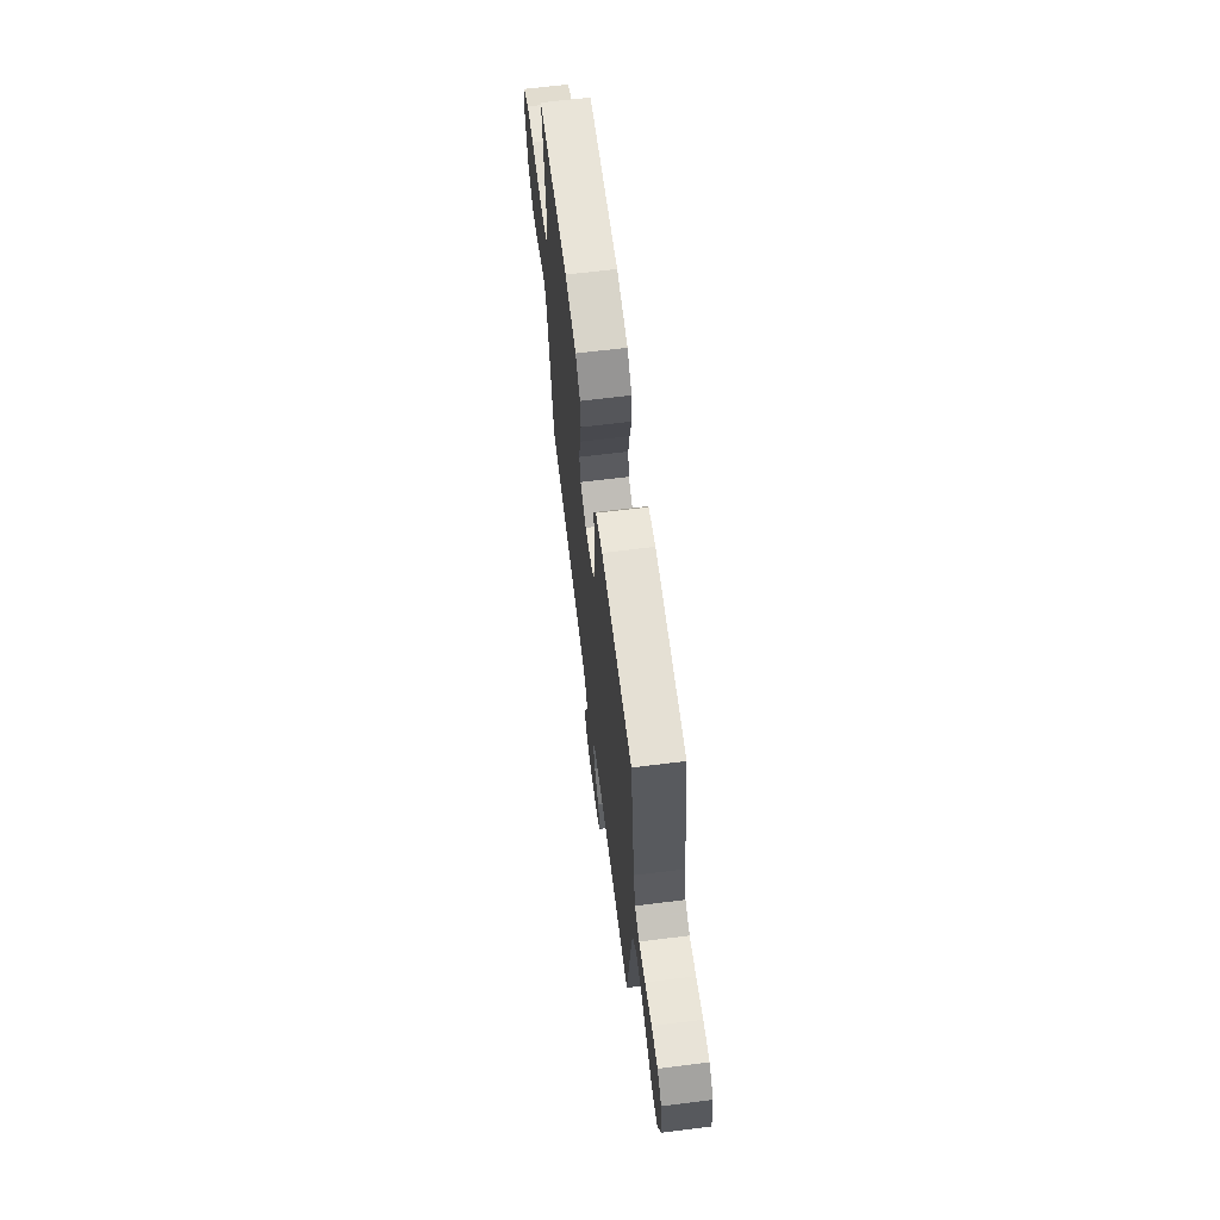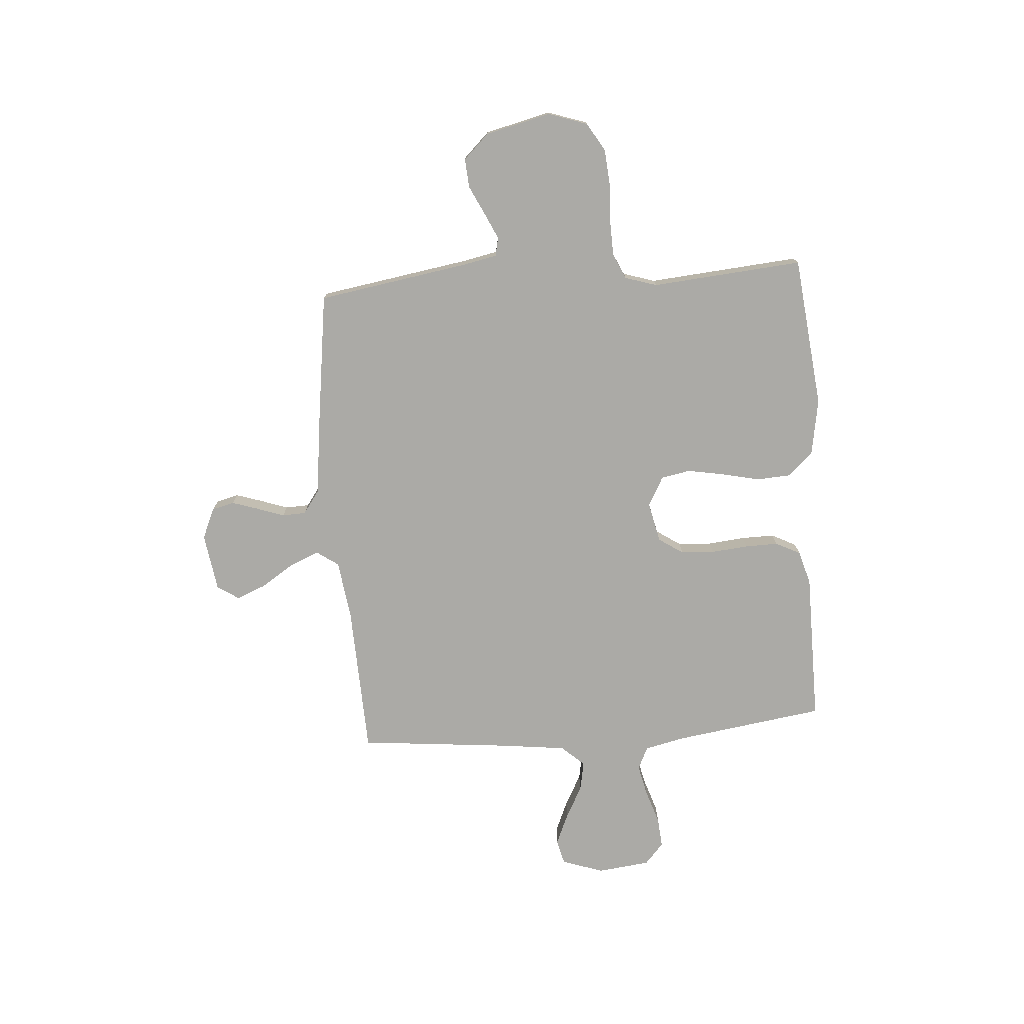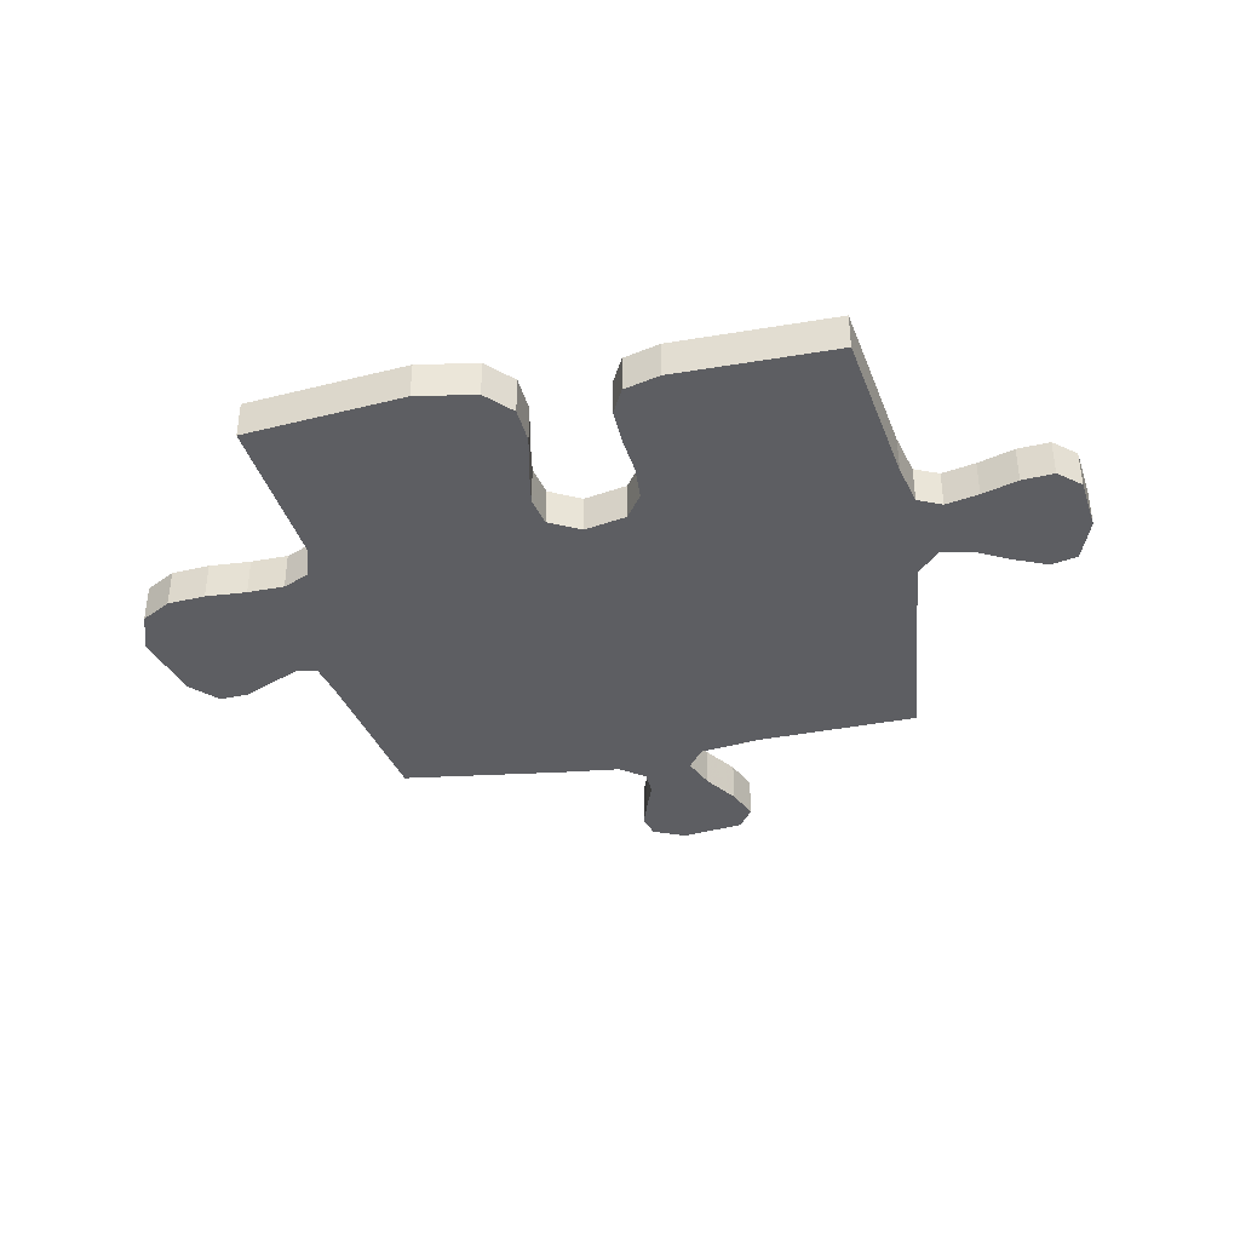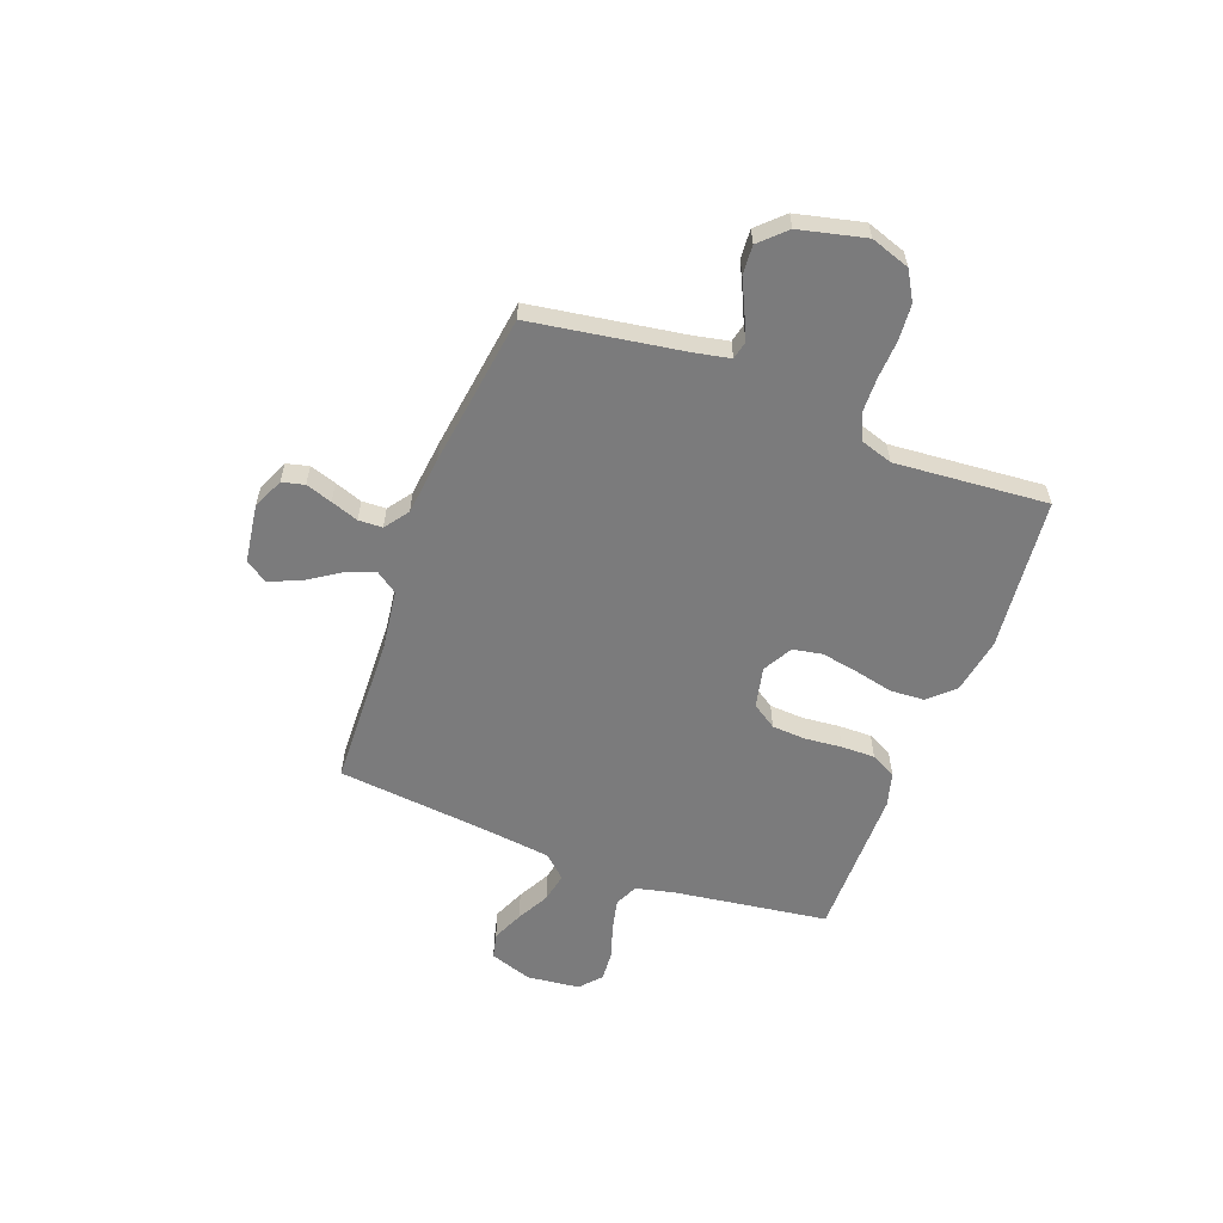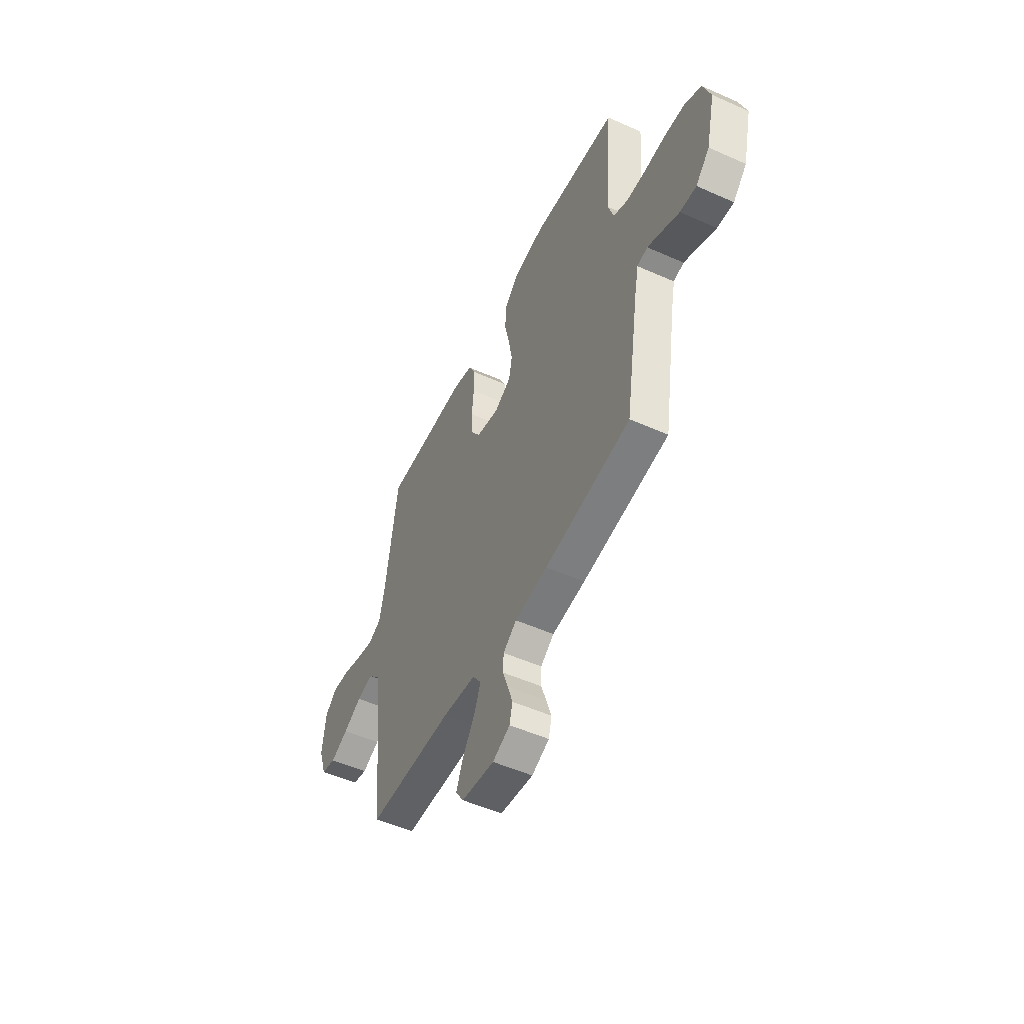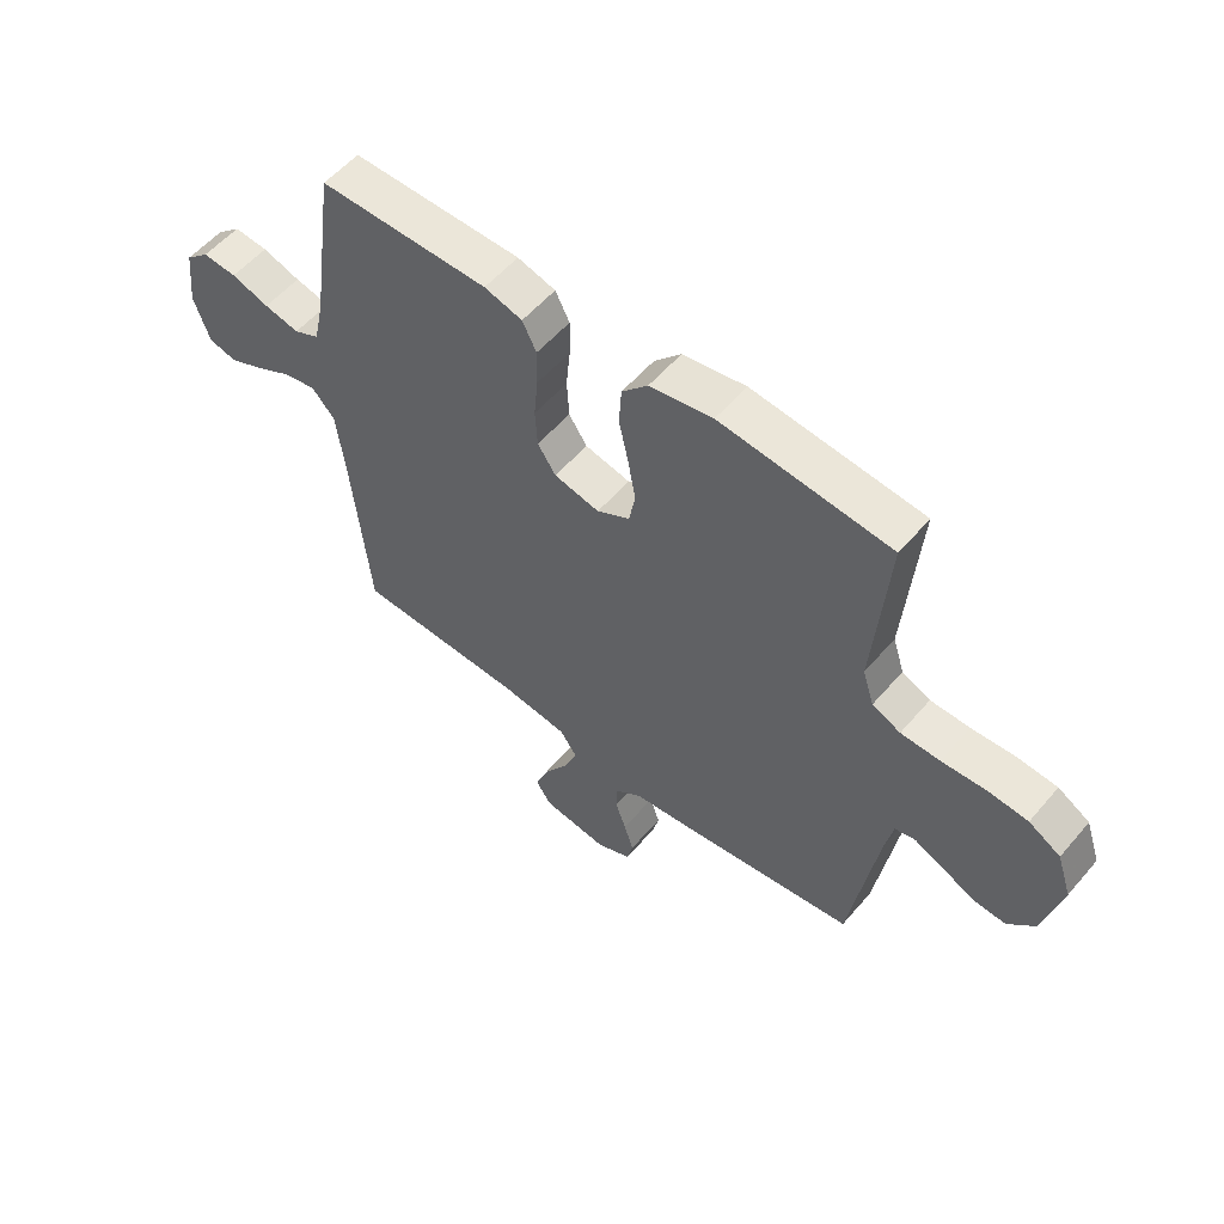
<metadata>
{"format":"obj","ext":"obj","renderer":"f3d","projection":"perspective","resolution":1024,"background":"white","views":[{"elev":66.2,"azim":82.9,"up":"+Z"},{"elev":-75.8,"azim":-85.7,"up":"+Y"},{"elev":-38.3,"azim":11.6,"up":"+Y"},{"elev":-58.5,"azim":-110.7,"up":"+Y"},{"elev":-52.0,"azim":-115.7,"up":"+Z"},{"elev":55.5,"azim":-140.2,"up":"+Z"}]}
</metadata>
<code>
v 0.5 0.07 -0.5
v 0.2 0.07 -0.511
v 0.083 0.07 -0.527
v 0.053 0.07 -0.57
v 0.077 0.07 -0.629
v 0.119 0.07 -0.693
v 0.143 0.07 -0.752
v 0.115 0.07 -0.795
v 0 0.07 -0.812
v -0.061 0.07 -0.785
v -0.072 0.07 -0.741
v -0.055 0.07 -0.689
v -0.036 0.07 -0.635
v -0.038 0.07 -0.588
v -0.085 0.07 -0.554
v -0.2 0.07 -0.541
v -0.5 0.07 -0.5
v -0.548 0.07 -0.2
v -0.562 0.07 -0.132
v -0.598 0.07 -0.124
v -0.65 0.07 -0.148
v -0.708 0.07 -0.176
v -0.765 0.07 -0.18
v -0.813 0.07 -0.13
v -0.844 0.07 0
v -0.818 0.07 0.077
v -0.762 0.07 0.11
v -0.691 0.07 0.116
v -0.614 0.07 0.112
v -0.545 0.07 0.114
v -0.495 0.07 0.137
v -0.475 0.07 0.2
v -0.5 0.07 0.5
v -0.2 0.07 0.532
v -0.089 0.07 0.513
v -0.043 0.07 0.464
v -0.039 0.07 0.396
v -0.056 0.07 0.32
v -0.069 0.07 0.248
v -0.058 0.07 0.19
v 0 0.07 0.158
v 0.08 0.07 0.176
v 0.112 0.07 0.224
v 0.116 0.07 0.291
v 0.109 0.07 0.364
v 0.108 0.07 0.43
v 0.133 0.07 0.479
v 0.2 0.07 0.498
v 0.5 0.07 0.5
v 0.543 0.07 0.2
v 0.561 0.07 0.121
v 0.606 0.07 0.1
v 0.668 0.07 0.114
v 0.735 0.07 0.136
v 0.795 0.07 0.141
v 0.837 0.07 0.104
v 0.849 0.07 0
v 0.821 0.07 -0.083
v 0.771 0.07 -0.095
v 0.709 0.07 -0.068
v 0.645 0.07 -0.034
v 0.587 0.07 -0.023
v 0.546 0.07 -0.068
v 0.53 0.07 -0.2
v 0.5 0 -0.5
v 0.2 0 -0.511
v 0.083 0 -0.527
v 0.053 0 -0.57
v 0.077 0 -0.629
v 0.119 0 -0.693
v 0.143 0 -0.752
v 0.115 0 -0.795
v 0 0 -0.812
v -0.061 0 -0.785
v -0.072 0 -0.741
v -0.055 0 -0.689
v -0.036 0 -0.635
v -0.038 0 -0.588
v -0.085 0 -0.554
v -0.2 0 -0.541
v -0.5 0 -0.5
v -0.548 0 -0.2
v -0.562 0 -0.132
v -0.598 0 -0.124
v -0.65 0 -0.148
v -0.708 0 -0.176
v -0.765 0 -0.18
v -0.813 0 -0.13
v -0.844 0 0
v -0.818 0 0.077
v -0.762 0 0.11
v -0.691 0 0.116
v -0.614 0 0.112
v -0.545 0 0.114
v -0.495 0 0.137
v -0.475 0 0.2
v -0.5 0 0.5
v -0.2 0 0.532
v -0.089 0 0.513
v -0.043 0 0.464
v -0.039 0 0.396
v -0.056 0 0.32
v -0.069 0 0.248
v -0.058 0 0.19
v 0 0 0.158
v 0.08 0 0.176
v 0.112 0 0.224
v 0.116 0 0.291
v 0.109 0 0.364
v 0.108 0 0.43
v 0.133 0 0.479
v 0.2 0 0.498
v 0.5 0 0.5
v 0.543 0 0.2
v 0.561 0 0.121
v 0.606 0 0.1
v 0.668 0 0.114
v 0.735 0 0.136
v 0.795 0 0.141
v 0.837 0 0.104
v 0.849 0 0
v 0.821 0 -0.083
v 0.771 0 -0.095
v 0.709 0 -0.068
v 0.645 0 -0.034
v 0.587 0 -0.023
v 0.546 0 -0.068
v 0.53 0 -0.2
f 59 60 61
f 58 59 61
f 57 58 61
f 56 57 61
f 55 56 61
f 54 55 61
f 53 54 61
f 52 53 61 62
f 51 52 62 63
f 48 49 50
f 47 48 50
f 46 47 50
f 45 46 50
f 44 45 50
f 51 63 64
f 50 51 64
f 44 50 64
f 43 44 64
f 36 37 38
f 35 36 38
f 34 35 38
f 33 34 38
f 32 33 38
f 31 32 38 39
f 30 31 39 40
f 27 28 29
f 26 27 29
f 25 26 29
f 24 25 29
f 23 24 29
f 22 23 29
f 21 22 29
f 20 21 29 30
f 30 40 41
f 20 30 41
f 19 20 41
f 15 16 17 18
f 19 41 42
f 18 19 42
f 15 18 42
f 14 15 42
f 11 12 13
f 10 11 13
f 9 10 13
f 8 9 13
f 7 8 13
f 6 7 13
f 5 6 13
f 64 1 2
f 43 64 2
f 42 43 2
f 4 5 13 14
f 3 4 14 42
f 2 3 42
f 125 124 123
f 125 123 122
f 125 122 121
f 125 121 120
f 125 120 119
f 125 119 118
f 125 118 117
f 126 125 117 116
f 127 126 116 115
f 114 113 112
f 114 112 111
f 114 111 110
f 114 110 109
f 114 109 108
f 128 127 115
f 128 115 114
f 128 114 108
f 128 108 107
f 102 101 100
f 102 100 99
f 102 99 98
f 102 98 97
f 102 97 96
f 103 102 96 95
f 104 103 95 94
f 93 92 91
f 93 91 90
f 93 90 89
f 93 89 88
f 93 88 87
f 93 87 86
f 93 86 85
f 94 93 85 84
f 105 104 94
f 105 94 84
f 105 84 83
f 82 81 80 79
f 106 105 83
f 106 83 82
f 106 82 79
f 106 79 78
f 77 76 75
f 77 75 74
f 77 74 73
f 77 73 72
f 77 72 71
f 77 71 70
f 77 70 69
f 66 65 128
f 66 128 107
f 66 107 106
f 78 77 69 68
f 106 78 68 67
f 106 67 66
f 1 65 66 2
f 2 66 67 3
f 3 67 68 4
f 4 68 69 5
f 5 69 70 6
f 6 70 71 7
f 7 71 72 8
f 8 72 73 9
f 9 73 74 10
f 10 74 75 11
f 11 75 76 12
f 12 76 77 13
f 13 77 78 14
f 14 78 79 15
f 15 79 80 16
f 16 80 81 17
f 17 81 82 18
f 18 82 83 19
f 19 83 84 20
f 20 84 85 21
f 21 85 86 22
f 22 86 87 23
f 23 87 88 24
f 24 88 89 25
f 25 89 90 26
f 26 90 91 27
f 27 91 92 28
f 28 92 93 29
f 29 93 94 30
f 30 94 95 31
f 31 95 96 32
f 32 96 97 33
f 33 97 98 34
f 34 98 99 35
f 35 99 100 36
f 36 100 101 37
f 37 101 102 38
f 38 102 103 39
f 39 103 104 40
f 40 104 105 41
f 41 105 106 42
f 42 106 107 43
f 43 107 108 44
f 44 108 109 45
f 45 109 110 46
f 46 110 111 47
f 47 111 112 48
f 48 112 113 49
f 49 113 114 50
f 50 114 115 51
f 51 115 116 52
f 52 116 117 53
f 53 117 118 54
f 54 118 119 55
f 55 119 120 56
f 56 120 121 57
f 57 121 122 58
f 58 122 123 59
f 59 123 124 60
f 60 124 125 61
f 61 125 126 62
f 62 126 127 63
f 63 127 128 64
f 64 128 65 1

</code>
